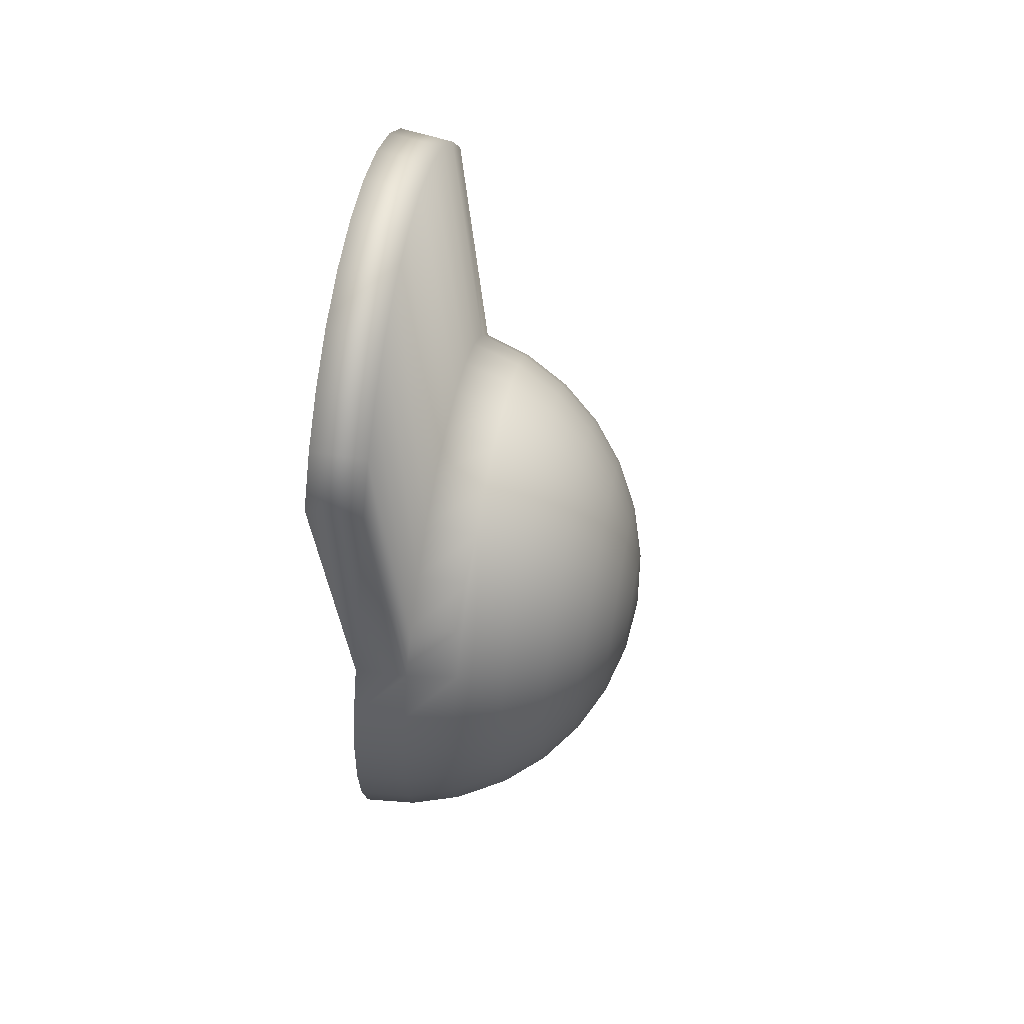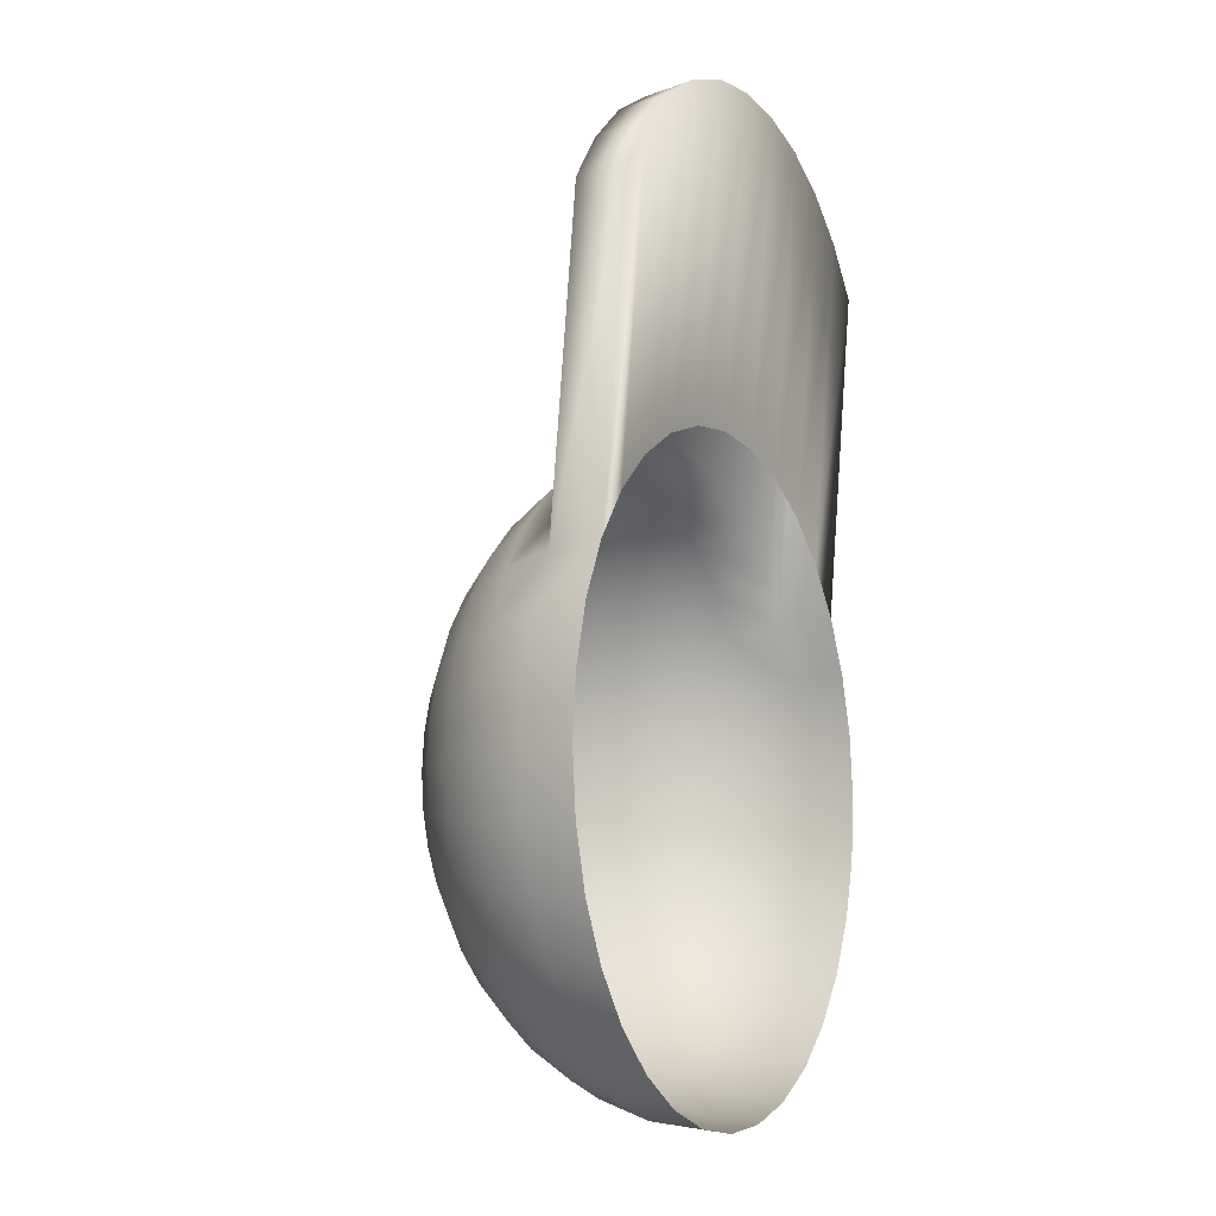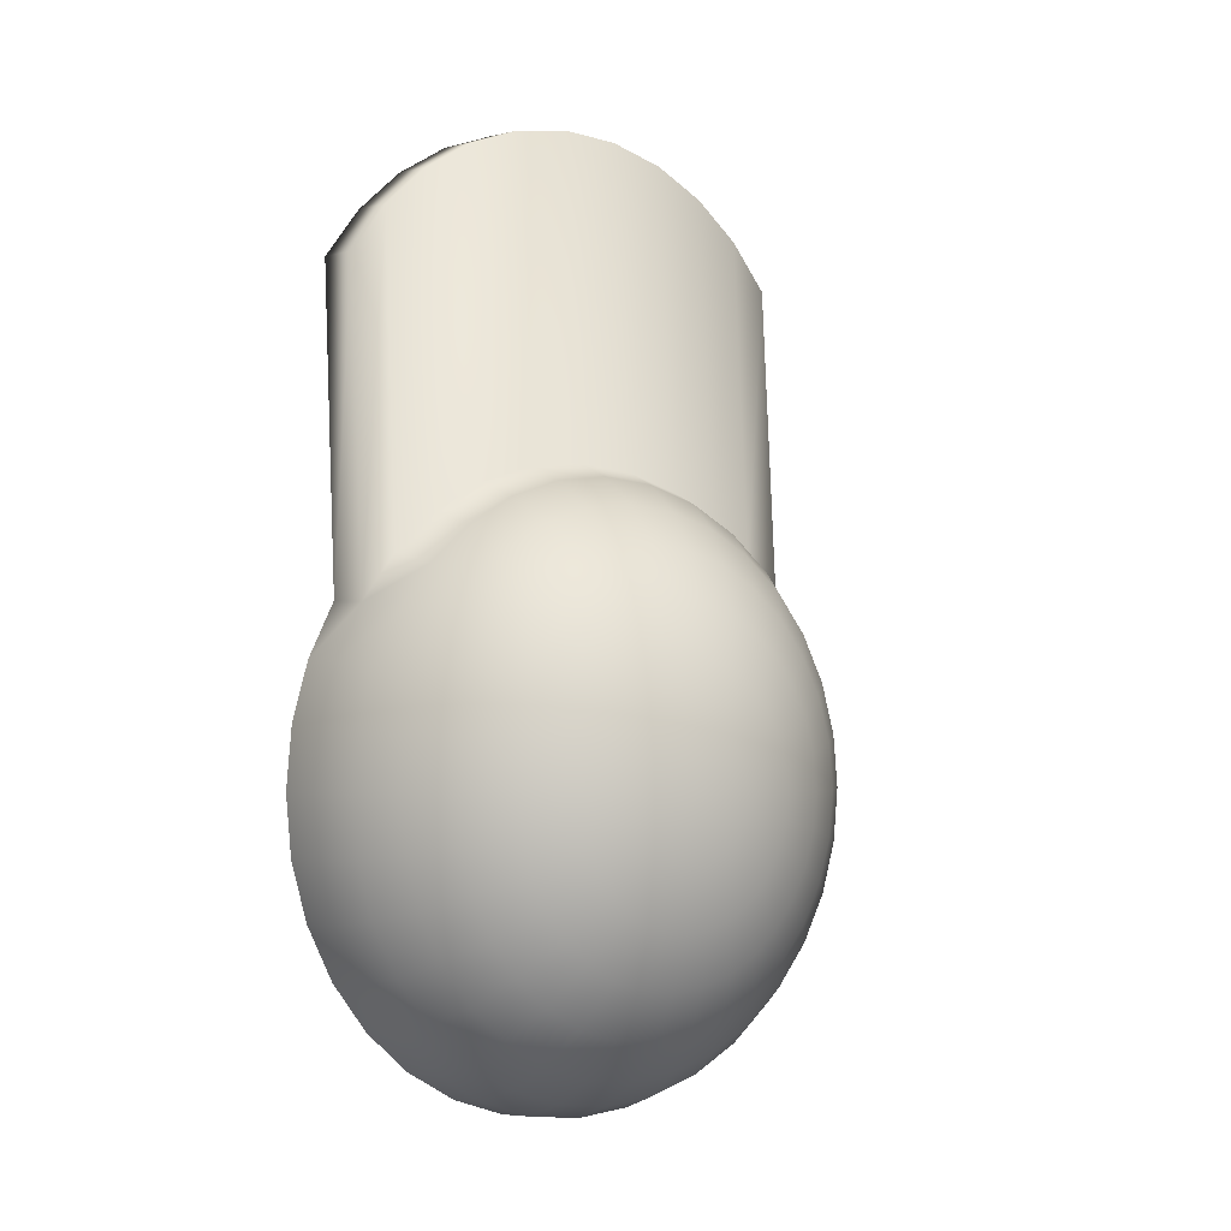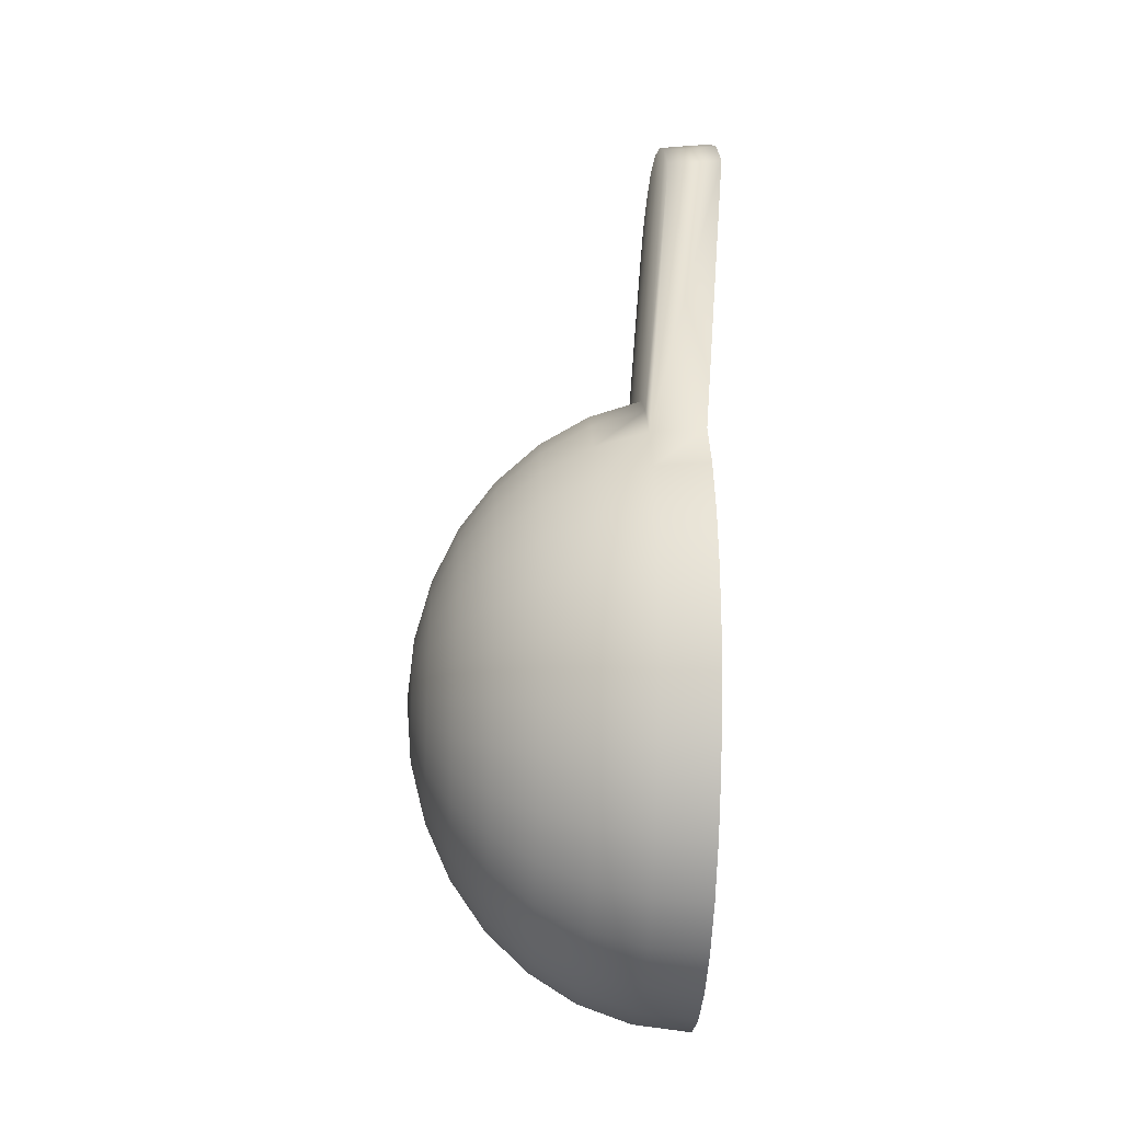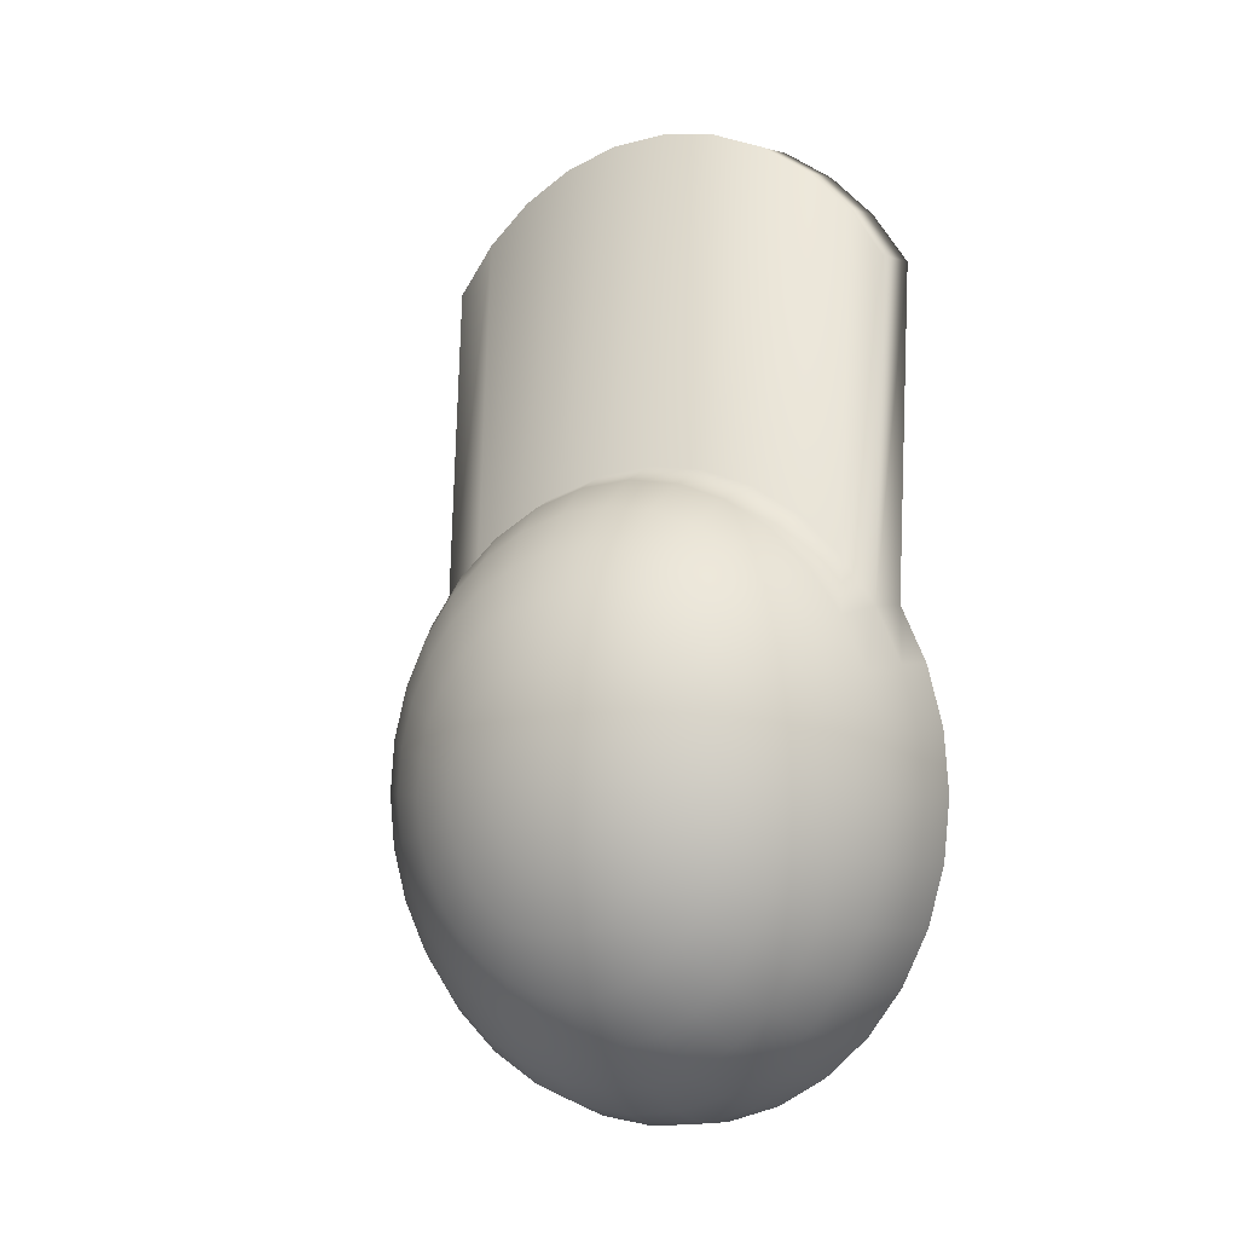
<metadata>
{"format":"obj","ext":"obj","renderer":"f3d","projection":"perspective","resolution":1024,"background":"white","views":[{"elev":59.6,"azim":100.7,"up":"+Z"},{"elev":-9.8,"azim":-60.2,"up":"+Z"},{"elev":-2.1,"azim":150.7,"up":"+Z"},{"elev":-30.3,"azim":-92.9,"up":"+Z"},{"elev":-2.8,"azim":-153.5,"up":"+Z"}]}
</metadata>
<code>
o basecap
v 0 0.2891 -0.2203
v 0 0.1942 -0.3296
v 0 0.07022 -0.3888
v 0 0.003104 -0.3965
v 0.01309 0.3405 -0.07586
v 0.02568 0.3209 -0.1488
v 0.03729 0.2891 -0.216
v 0.04746 0.2464 -0.275
v 0.0558 0.1942 -0.3233
v 0.062 0.1348 -0.3592
v 0.06582 0.07022 -0.3814
v 0.06711 0.003104 -0.3888
v 0.02568 0.3405 -0.07146
v 0.05038 0.3209 -0.1402
v 0.07314 0.2891 -0.2035
v 0.09309 0.2464 -0.259
v 0.1095 0.1942 -0.3046
v 0.1216 0.1348 -0.3384
v 0.1291 0.07022 -0.3592
v 0.1316 0.003104 -0.3663
v 0.03729 0.3405 -0.06431
v 0.07314 0.3209 -0.1262
v 0.1062 0.2891 -0.1831
v 0.1351 0.2464 -0.2331
v 0.1589 0.1942 -0.2741
v 0.1766 0.1348 -0.3046
v 0.1875 0.07022 -0.3233
v 0.1911 0.003104 -0.3296
v 0.04746 0.3405 -0.05469
v 0.09309 0.3209 -0.1073
v 0.1351 0.2891 -0.1557
v 0.172 0.2464 -0.1982
v 0.2023 0.1942 -0.2331
v 0.2247 0.1348 -0.259
v 0.2386 0.07022 -0.275
v 0.2433 0.003104 -0.2803
v 0.0558 0.3405 -0.04297
v 0.1095 0.3209 -0.08429
v 0.1589 0.2891 -0.1224
v 0.2023 0.2464 -0.1557
v 0.2378 0.1942 -0.1831
v 0.2643 0.1348 -0.2035
v 0.2805 0.07022 -0.216
v 0.286 0.003104 -0.2203
v 0 0.3471 -0
v 0.062 0.3405 -0.0296
v 0.1216 0.3209 -0.05806
v 0.1766 0.2891 -0.08429
v 0.2247 0.2464 -0.1073
v 0.2643 0.1942 -0.1262
v 0.2936 0.1348 -0.1402
v 0.3117 0.07022 -0.1488
v 0.3178 0.003104 -0.1517
v 0.06582 0.3405 -0.01509
v 0.1291 0.3209 -0.0296
v 0.1875 0.2891 -0.04297
v 0.2386 0.2464 -0.05469
v 0.2805 0.1942 -0.06431
v 0.3117 0.1348 -0.07146
v 0.3309 0.07022 -0.07586
v 0.3374 0.003104 -0.07735
v 0.06711 0.3405 -0
v 0.1316 0.3209 -0
v 0.1911 0.2891 -0
v 0.2433 0.2464 -0
v 0.286 0.1942 -0
v 0.3178 0.1348 -0
v 0.3374 0.07022 -0
v 0.344 0.003104 -0
v 0.06582 0.3405 0.01509
v 0.1291 0.3209 0.0296
v 0.1875 0.2891 0.04297
v 0.2386 0.2464 0.05469
v 0.2805 0.1942 0.06431
v 0.3117 0.1348 0.07146
v 0.3309 0.07022 0.07586
v 0.3374 0.003104 0.07735
v 0.062 0.3405 0.0296
v 0.1216 0.3209 0.05806
v 0.1766 0.2891 0.08429
v 0.2247 0.2464 0.1073
v 0.2643 0.1942 0.1262
v 0.2936 0.1348 0.1402
v 0.3117 0.07022 0.1488
v 0.3178 0.003104 0.1517
v 0.0558 0.3405 0.04297
v 0.1095 0.3209 0.08429
v 0.1589 0.2891 0.1224
v 0.2023 0.2464 0.1557
v 0.2378 0.1942 0.1831
v 0.2643 0.1348 0.2035
v 0.2805 0.07022 0.216
v 0.286 0.003104 0.2203
v 0.04746 0.3405 0.05469
v 0.09309 0.3209 0.1073
v 0.1351 0.2891 0.1557
v 0.172 0.2464 0.1982
v 0.2023 0.1942 0.2331
v 0.2247 0.1348 0.259
v 0.2386 0.07022 0.275
v 0.2433 0.003104 0.2803
v 0.03729 0.3405 0.06431
v 0.07314 0.3209 0.1262
v 0.1062 0.2891 0.1831
v 0.1351 0.2464 0.2331
v 0.1589 0.1942 0.2741
v 0.1766 0.1348 0.3046
v 0.1875 0.07022 0.3233
v 0.1911 0.003104 0.3296
v 0.02568 0.3405 0.07146
v 0.05038 0.3209 0.1402
v 0.07314 0.2891 0.2035
v 0.09309 0.2464 0.259
v 0.1095 0.1942 0.3046
v 0.1216 0.1348 0.3384
v 0.1291 0.07022 0.3592
v 0.1316 0.003104 0.3663
v 0.01309 0.3405 0.07586
v 0.02568 0.3209 0.1488
v 0.03729 0.2891 0.216
v 0.04746 0.2464 0.275
v 0.0558 0.1942 0.3233
v 0.062 0.1348 0.3592
v 0.06582 0.07022 0.3814
v 0.06711 0.003104 0.3888
v 0 0.3405 0.07735
v 0 0.3209 0.1517
v 0 0.2891 0.2203
v 0 0.2464 0.2803
v 0 0.1942 0.3296
v 0 0.1348 0.3663
v 0 0.07022 0.3888
v 0 0.003104 0.3965
v -0.01309 0.3405 0.07586
v -0.02568 0.3209 0.1488
v -0.03729 0.2891 0.216
v -0.04746 0.2464 0.275
v -0.0558 0.1942 0.3233
v -0.062 0.1348 0.3592
v -0.06582 0.07022 0.3814
v -0.06711 0.003104 0.3888
v -0.02568 0.3405 0.07146
v -0.05038 0.3209 0.1402
v -0.07314 0.2891 0.2035
v -0.09309 0.2464 0.259
v -0.1095 0.1942 0.3046
v -0.1216 0.1348 0.3384
v -0.1291 0.07022 0.3592
v -0.1316 0.003104 0.3663
v -0.03729 0.3405 0.06431
v -0.07314 0.3209 0.1262
v -0.1062 0.2891 0.1831
v -0.1351 0.2464 0.2331
v -0.1589 0.1942 0.2741
v -0.1766 0.1348 0.3046
v -0.1875 0.07022 0.3233
v -0.1911 0.003104 0.3296
v -0.04746 0.3405 0.05469
v -0.09309 0.3209 0.1073
v -0.1351 0.2891 0.1557
v -0.172 0.2464 0.1982
v -0.2023 0.1942 0.2331
v -0.2247 0.1348 0.259
v -0.2386 0.07022 0.275
v -0.2433 0.003104 0.2803
v -0.0558 0.3405 0.04297
v -0.1095 0.3209 0.08429
v -0.1589 0.2891 0.1224
v -0.2023 0.2464 0.1557
v -0.2378 0.1942 0.1831
v -0.2643 0.1348 0.2035
v -0.2805 0.07022 0.216
v -0.286 0.003104 0.2203
v -0.062 0.3405 0.0296
v -0.1216 0.3209 0.05806
v -0.1766 0.2891 0.08429
v -0.2247 0.2464 0.1073
v -0.2643 0.1942 0.1262
v -0.2936 0.1348 0.1402
v -0.3117 0.07022 0.1488
v -0.3178 0.003104 0.1517
v -0.06582 0.3405 0.01509
v -0.1291 0.3209 0.0296
v -0.1875 0.2891 0.04297
v -0.2386 0.2464 0.05469
v -0.2805 0.1942 0.06431
v -0.3117 0.1348 0.07146
v -0.3309 0.07022 0.07586
v -0.3374 0.003104 0.07735
v -0.06711 0.3405 -0
v -0.1316 0.3209 -0
v -0.1911 0.2891 -0
v -0.2433 0.2464 -0
v -0.286 0.1942 -0
v -0.3178 0.1348 -0
v -0.3374 0.07022 -0
v -0.344 0.003104 -0
v -0.06582 0.3405 -0.01509
v -0.1291 0.3209 -0.0296
v -0.1875 0.2891 -0.04297
v -0.2386 0.2464 -0.05469
v -0.2805 0.1942 -0.06431
v -0.3117 0.1348 -0.07146
v -0.3309 0.07022 -0.07586
v -0.3374 0.003104 -0.07735
v -0.062 0.3405 -0.0296
v -0.1216 0.3209 -0.05806
v -0.1766 0.2891 -0.08429
v -0.2247 0.2464 -0.1073
v -0.2643 0.1942 -0.1262
v -0.2936 0.1348 -0.1402
v -0.3117 0.07022 -0.1488
v -0.3178 0.003104 -0.1517
v -0.0558 0.3405 -0.04297
v -0.1095 0.3209 -0.08429
v -0.1589 0.2891 -0.1224
v -0.2023 0.2464 -0.1557
v -0.2378 0.1942 -0.1831
v -0.2643 0.1348 -0.2035
v -0.2805 0.07022 -0.216
v -0.286 0.003104 -0.2203
v -0.04746 0.3405 -0.05469
v -0.09309 0.3209 -0.1073
v -0.1351 0.2891 -0.1557
v -0.172 0.2464 -0.1982
v -0.2023 0.1942 -0.2331
v -0.2247 0.1348 -0.259
v -0.2386 0.07022 -0.275
v -0.2433 0.003104 -0.2803
v -0.03729 0.3405 -0.06431
v -0.07314 0.3209 -0.1262
v -0.1062 0.2891 -0.1831
v -0.1351 0.2464 -0.2331
v -0.1589 0.1942 -0.2741
v -0.1766 0.1348 -0.3046
v -0.1875 0.07022 -0.3233
v -0.1911 0.003104 -0.3296
v -0.02568 0.3405 -0.07146
v -0.05038 0.3209 -0.1402
v -0.07314 0.2891 -0.2035
v -0.09309 0.2464 -0.259
v -0.1095 0.1942 -0.3046
v -0.1216 0.1348 -0.3384
v -0.1291 0.07022 -0.3592
v -0.1316 0.003104 -0.3663
v -0.01309 0.3405 -0.07586
v -0.02568 0.3209 -0.1488
v -0.03729 0.2891 -0.216
v -0.04746 0.2464 -0.275
v -0.0558 0.1942 -0.3233
v -0.062 0.1348 -0.3592
v -0.06582 0.07022 -0.3814
v -0.06711 0.003104 -0.3888
v 0 0.3405 -0.07735
v 0 0.3209 -0.1517
v 0 0.2464 -0.2803
v 0 0.1348 -0.3663
v 0.2805 0.03831 0.622
v 0.286 -0.0288 0.6262
v 0.2386 0.03831 0.6809
v 0.2433 -0.0288 0.6863
v 0.1875 0.03831 0.7293
v 0.1911 -0.0288 0.7356
v 0.1291 0.03831 0.7652
v 0.1316 -0.0288 0.7722
v 0.06582 0.03831 0.7873
v 0.06711 -0.0288 0.7948
v 0 0.03831 0.7948
v 0 -0.0288 0.8024
v -0.06582 0.03831 0.7873
v -0.06711 -0.0288 0.7948
v -0.1291 0.03831 0.7652
v -0.1316 -0.0288 0.7722
v -0.1875 0.03831 0.7293
v -0.1911 -0.0288 0.7356
v -0.2386 0.03831 0.6809
v -0.2433 -0.0288 0.6863
v -0.2805 0.03831 0.622
v -0.286 -0.0288 0.6262
f 2 256 8 9
f 257 2 9 10
f 3 257 10 11
f 4 3 11 12
f 254 45 5
f 255 254 5 6
f 1 255 6 7
f 256 1 7 8
f 8 7 15 16
f 9 8 16 17
f 10 9 17 18
f 11 10 18 19
f 12 11 19 20
f 5 45 13
f 6 5 13 14
f 7 6 14 15
f 20 19 27 28
f 13 45 21
f 14 13 21 22
f 15 14 22 23
f 16 15 23 24
f 17 16 24 25
f 18 17 25 26
f 19 18 26 27
f 24 23 31 32
f 25 24 32 33
f 26 25 33 34
f 27 26 34 35
f 28 27 35 36
f 21 45 29
f 22 21 29 30
f 23 22 30 31
f 36 35 43 44
f 29 45 37
f 30 29 37 38
f 31 30 38 39
f 32 31 39 40
f 33 32 40 41
f 34 33 41 42
f 35 34 42 43
f 41 40 49 50
f 42 41 50 51
f 43 42 51 52
f 44 43 52 53
f 37 45 46
f 38 37 46 47
f 39 38 47 48
f 40 39 48 49
f 46 45 54
f 47 46 54 55
f 48 47 55 56
f 49 48 56 57
f 50 49 57 58
f 51 50 58 59
f 52 51 59 60
f 53 52 60 61
f 58 57 65 66
f 59 58 66 67
f 60 59 67 68
f 61 60 68 69
f 54 45 62
f 55 54 62 63
f 56 55 63 64
f 57 56 64 65
f 63 62 70 71
f 64 63 71 72
f 65 64 72 73
f 66 65 73 74
f 67 66 74 75
f 68 67 75 76
f 69 68 76 77
f 62 45 70
f 75 74 82 83
f 76 75 83 84
f 77 76 84 85
f 70 45 78
f 71 70 78 79
f 72 71 79 80
f 73 72 80 81
f 74 73 81 82
f 80 79 87 88
f 81 80 88 89
f 82 81 89 90
f 83 82 90 91
f 84 83 91 92
f 85 84 92 93
f 78 45 86
f 79 78 86 87
f 92 91 99 100
f 93 92 258 259
f 86 45 94
f 87 86 94 95
f 88 87 95 96
f 89 88 96 97
f 90 89 97 98
f 91 90 98 99
f 96 95 103 104
f 97 96 104 105
f 98 97 105 106
f 99 98 106 107
f 100 99 107 108
f 109 101 261 263
f 94 45 102
f 95 94 102 103
f 108 107 115 116
f 141 133 269 271
f 102 45 110
f 103 102 110 111
f 104 103 111 112
f 105 104 112 113
f 106 105 113 114
f 107 106 114 115
f 113 112 120 121
f 114 113 121 122
f 115 114 122 123
f 116 115 123 124
f 125 117 265 267
f 110 45 118
f 111 110 118 119
f 112 111 119 120
f 157 149 273 275
f 118 45 126
f 119 118 126 127
f 120 119 127 128
f 121 120 128 129
f 122 121 129 130
f 123 122 130 131
f 124 123 131 132
f 129 128 136 137
f 130 129 137 138
f 131 130 138 139
f 132 131 139 140
f 100 108 262 260
f 126 45 134
f 127 126 134 135
f 128 127 135 136
f 132 140 270 268
f 134 45 142
f 135 134 142 143
f 136 135 143 144
f 137 136 144 145
f 138 137 145 146
f 139 138 146 147
f 140 139 147 148
f 146 145 153 154
f 147 146 154 155
f 148 147 155 156
f 173 165 277 279
f 142 45 150
f 143 142 150 151
f 144 143 151 152
f 145 144 152 153
f 151 150 158 159
f 152 151 159 160
f 153 152 160 161
f 154 153 161 162
f 155 154 162 163
f 156 155 163 164
f 116 124 266 264
f 150 45 158
f 163 162 170 171
f 164 163 171 172
f 148 156 274 272
f 158 45 166
f 159 158 166 167
f 160 159 167 168
f 161 160 168 169
f 162 161 169 170
f 167 166 174 175
f 168 167 175 176
f 169 168 176 177
f 170 169 177 178
f 171 170 178 179
f 172 171 179 180
f 173 172 180 181
f 166 45 174
f 179 178 186 187
f 180 179 187 188
f 181 180 188 189
f 174 45 182
f 175 174 182 183
f 176 175 183 184
f 177 176 184 185
f 178 177 185 186
f 184 183 191 192
f 185 184 192 193
f 186 185 193 194
f 187 186 194 195
f 188 187 195 196
f 189 188 196 197
f 182 45 190
f 183 182 190 191
f 196 195 203 204
f 197 196 204 205
f 190 45 198
f 191 190 198 199
f 192 191 199 200
f 193 192 200 201
f 194 193 201 202
f 195 194 202 203
f 200 199 207 208
f 201 200 208 209
f 202 201 209 210
f 203 202 210 211
f 204 203 211 212
f 205 204 212 213
f 198 45 206
f 199 198 206 207
f 212 211 219 220
f 213 212 220 221
f 206 45 214
f 207 206 214 215
f 208 207 215 216
f 209 208 216 217
f 210 209 217 218
f 211 210 218 219
f 217 216 224 225
f 218 217 225 226
f 219 218 226 227
f 220 219 227 228
f 221 220 228 229
f 214 45 222
f 215 214 222 223
f 216 215 223 224
f 229 228 236 237
f 222 45 230
f 223 222 230 231
f 224 223 231 232
f 225 224 232 233
f 226 225 233 234
f 227 226 234 235
f 228 227 235 236
f 234 233 241 242
f 235 234 242 243
f 236 235 243 244
f 237 236 244 245
f 230 45 238
f 231 230 238 239
f 232 231 239 240
f 233 232 240 241
f 238 45 246
f 239 238 246 247
f 240 239 247 248
f 241 240 248 249
f 242 241 249 250
f 243 242 250 251
f 244 243 251 252
f 245 244 252 253
f 250 249 256 2
f 251 250 2 257
f 252 251 257 3
f 253 252 3 4
f 246 45 254
f 247 246 254 255
f 248 247 255 1
f 249 248 1 256
f 259 258 260 261
f 261 260 262 263
f 263 262 264 265
f 265 264 266 267
f 267 266 268 269
f 269 268 270 271
f 271 270 272 273
f 273 272 274 275
f 275 274 276 277
f 277 276 278 279
f 92 100 260 258
f 108 116 264 262
f 172 173 279 278
f 133 125 267 269
f 156 164 276 274
f 149 141 271 273
f 165 157 275 277
f 124 132 268 266
f 101 93 259 261
f 140 148 272 270
f 117 109 263 265
f 164 172 278 276

</code>
